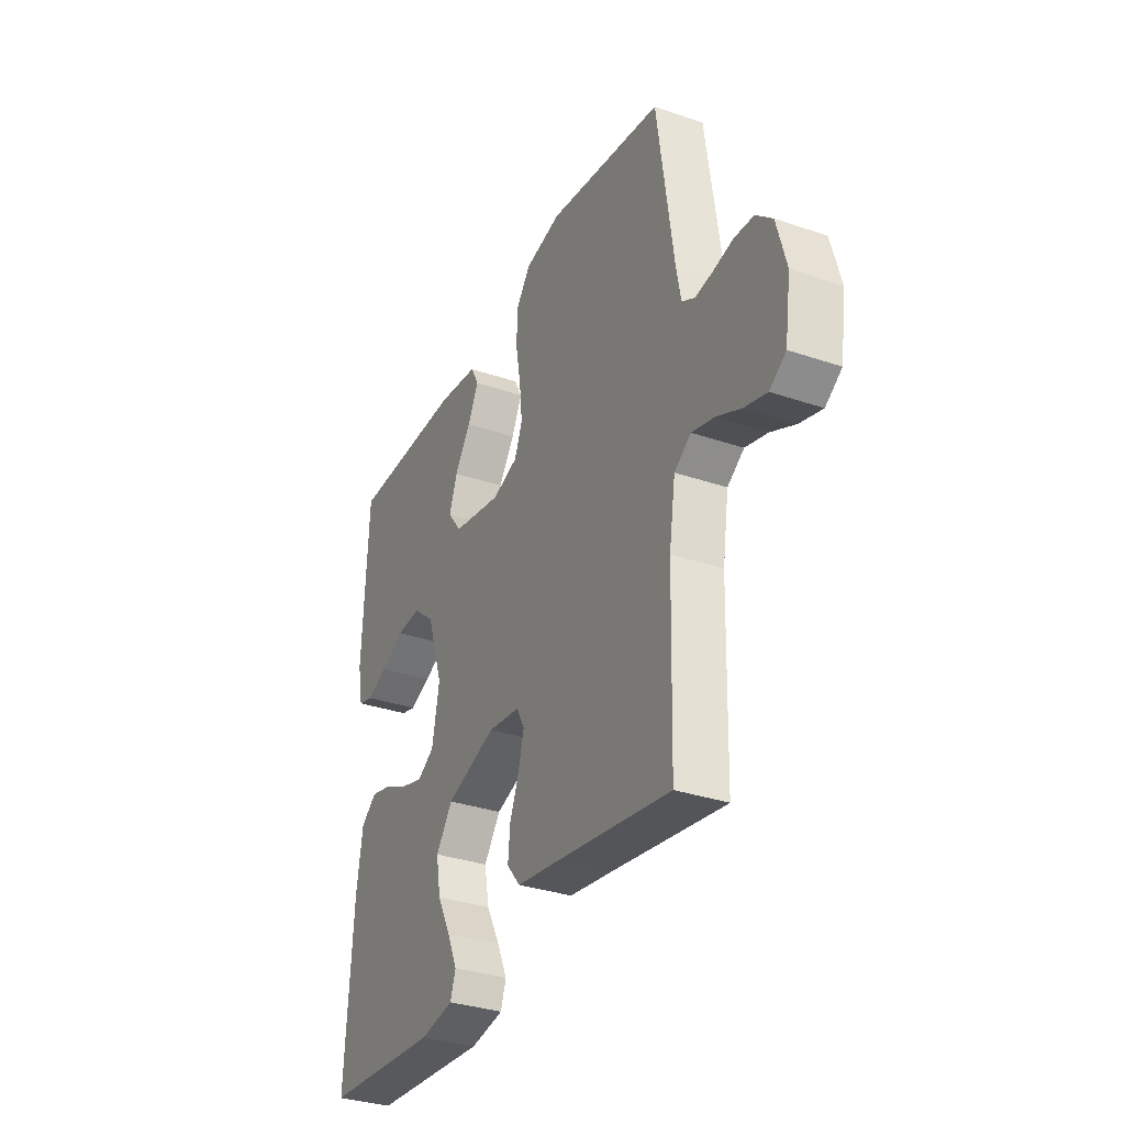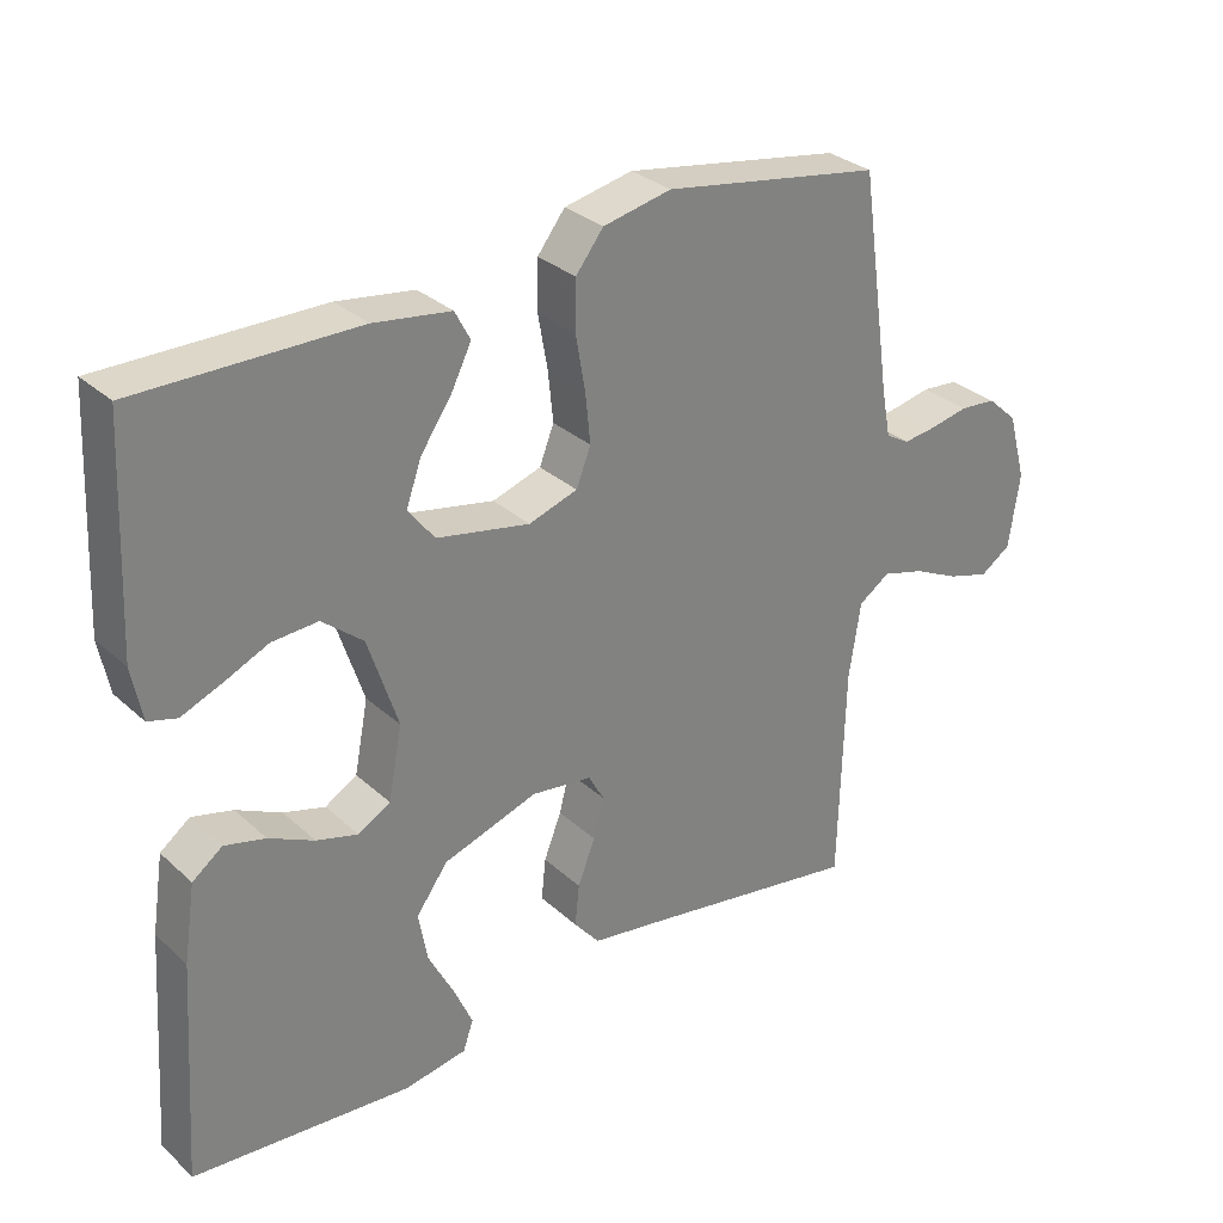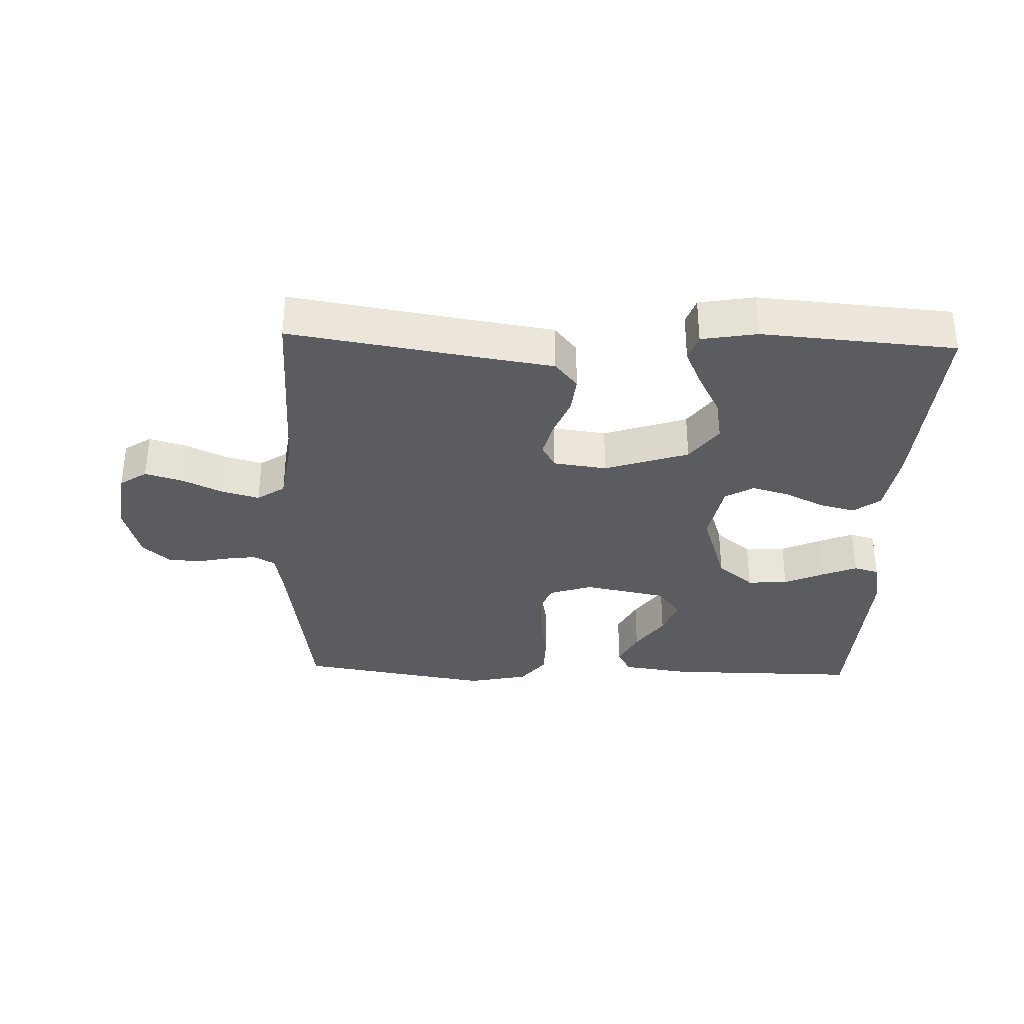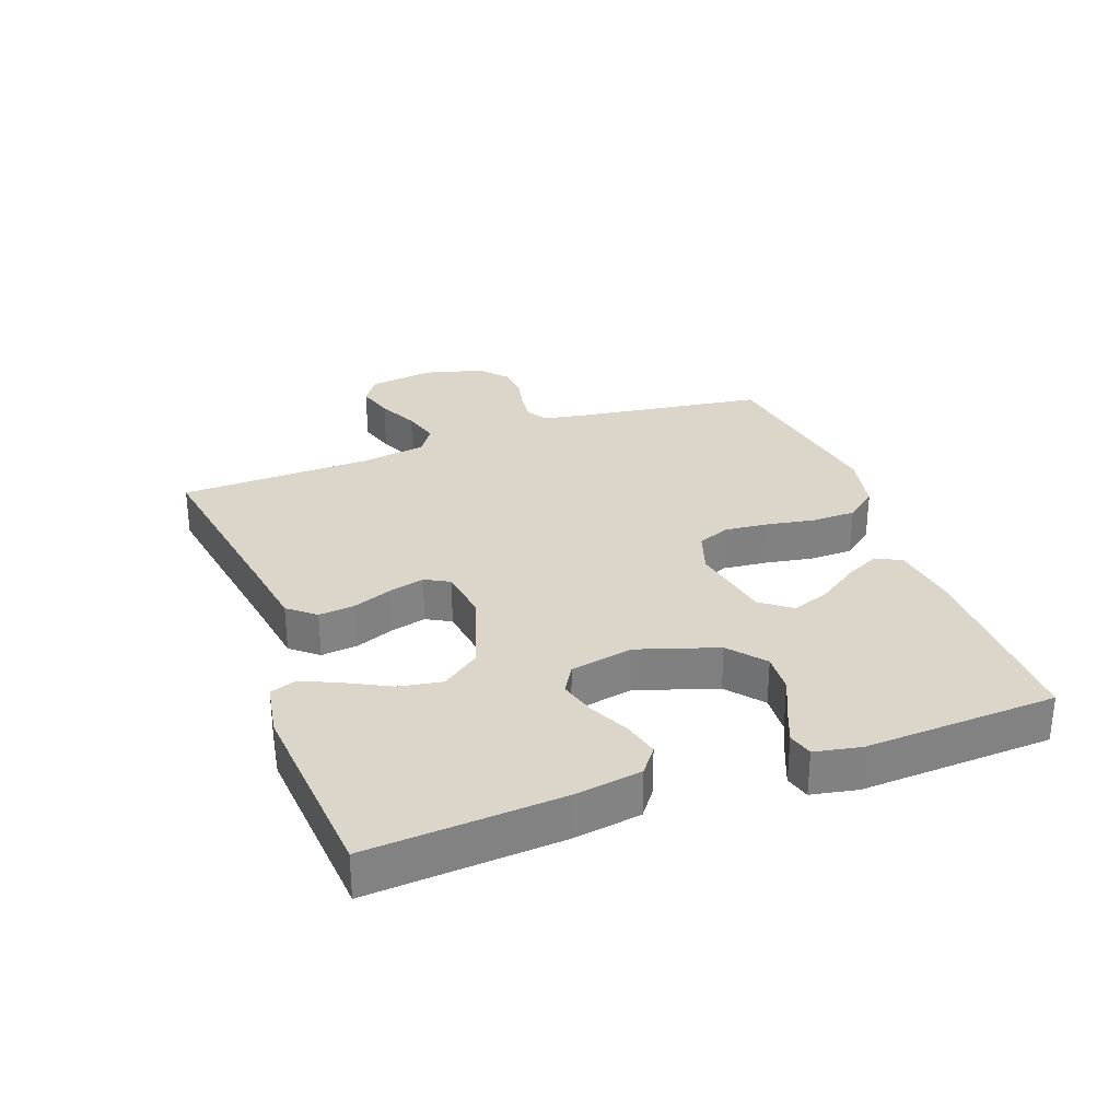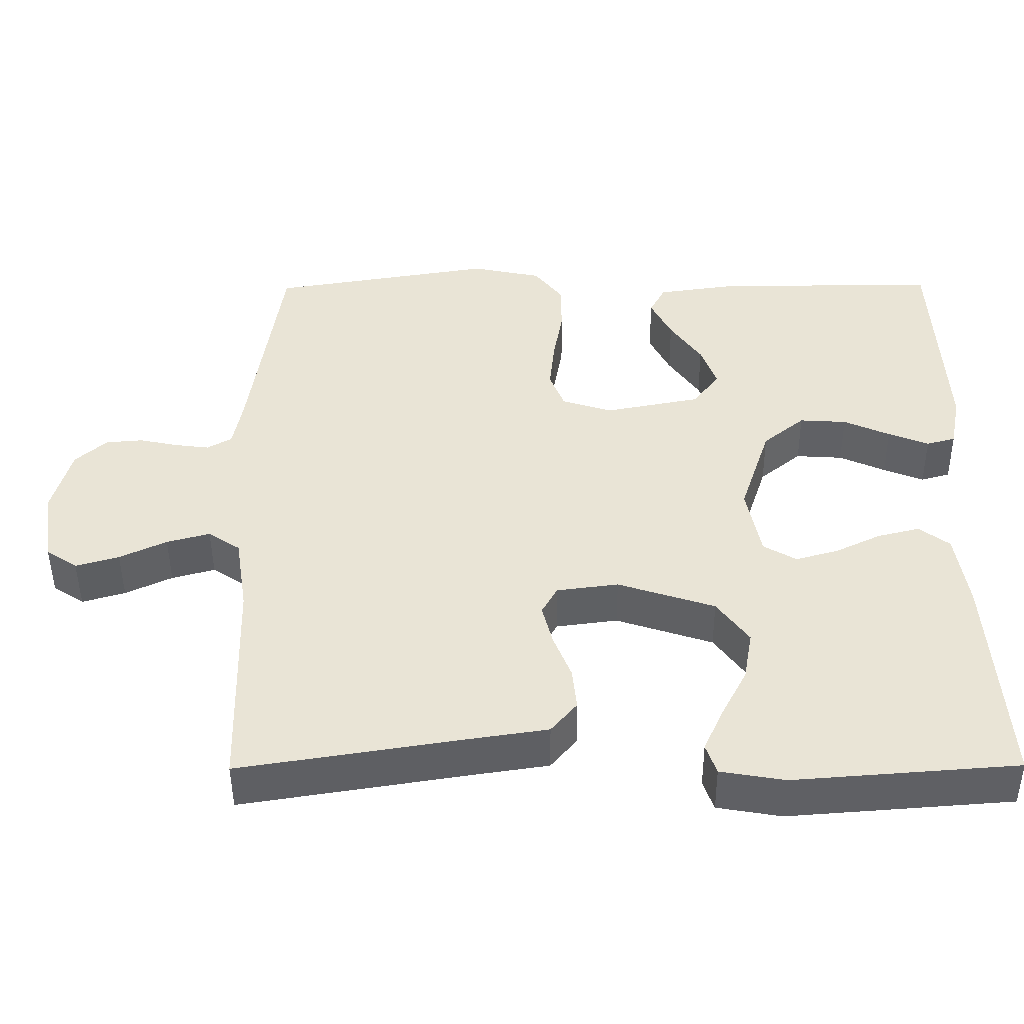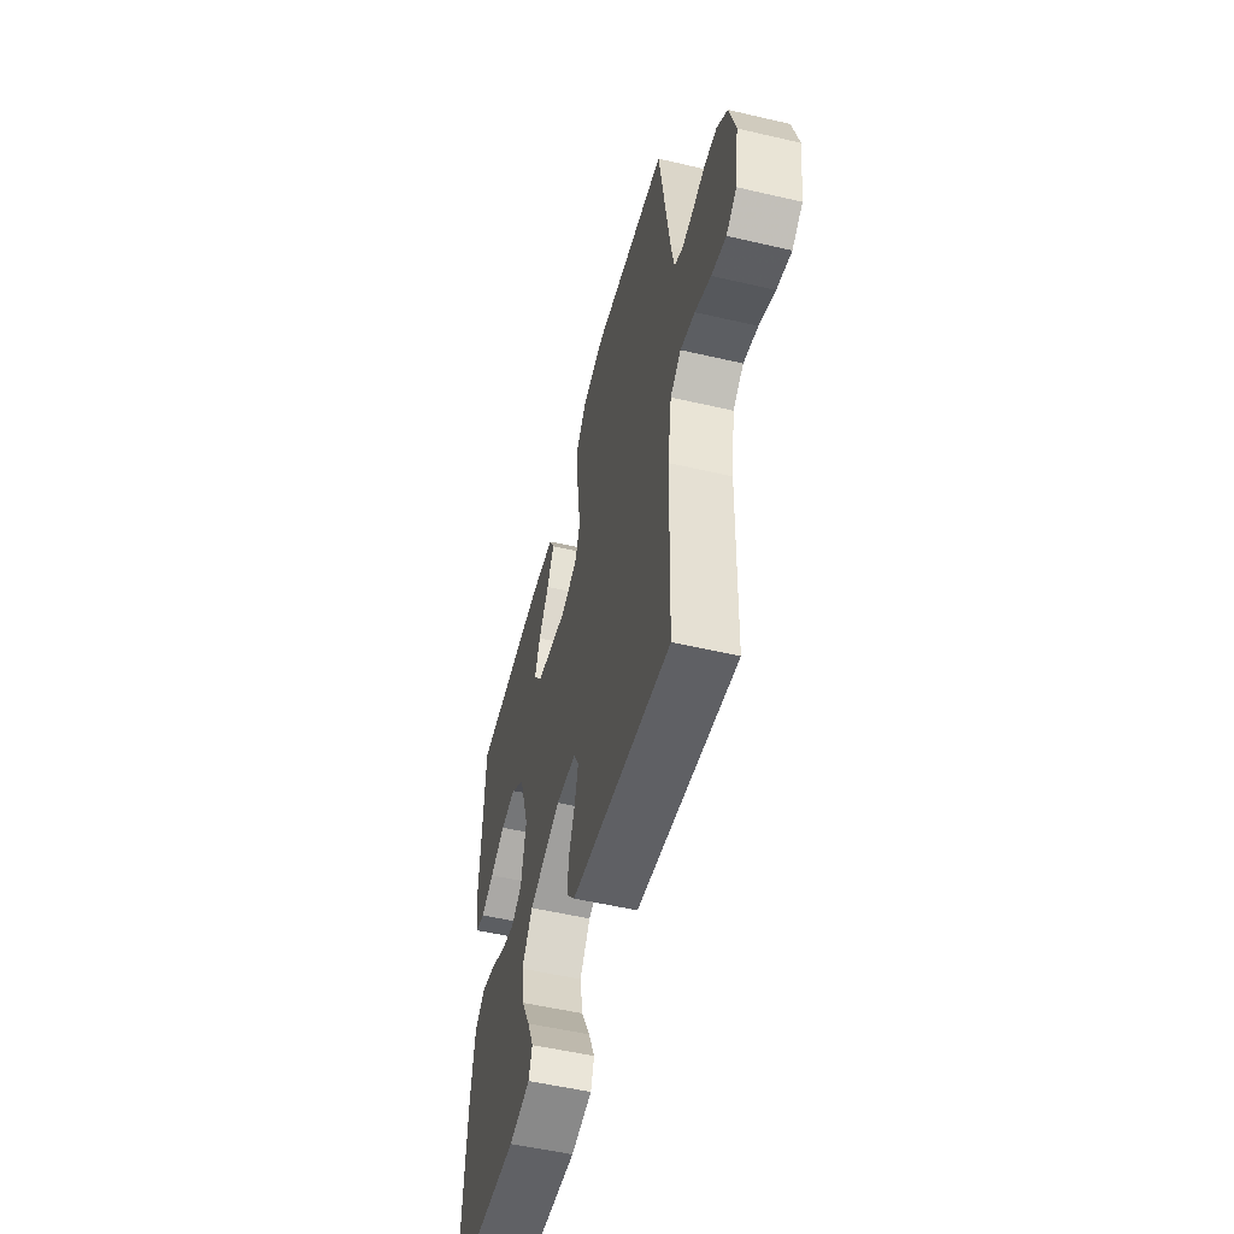
<metadata>
{"format":"obj","ext":"obj","renderer":"f3d","projection":"perspective","resolution":1024,"background":"white","views":[{"elev":-33.1,"azim":64.8,"up":"+Z"},{"elev":30.4,"azim":-37.9,"up":"+Z"},{"elev":-33.7,"azim":178.0,"up":"+Y"},{"elev":30.1,"azim":-110.2,"up":"+Y"},{"elev":-47.4,"azim":-179.6,"up":"+Z"},{"elev":-53.2,"azim":76.0,"up":"+Z"}]}
</metadata>
<code>
v -0.5 0.07 -0.5
v -0.48 0.07 -0.2
v -0.464 0.07 -0.095
v -0.423 0.07 -0.064
v -0.367 0.07 -0.078
v -0.305 0.07 -0.108
v -0.248 0.07 -0.124
v -0.204 0.07 -0.098
v -0.185 0.07 0
v -0.226 0.07 0.125
v -0.282 0.07 0.171
v -0.345 0.07 0.167
v -0.407 0.07 0.139
v -0.461 0.07 0.117
v -0.5 0.07 0.128
v -0.514 0.07 0.2
v -0.5 0.07 0.5
v -0.2 0.07 0.499
v -0.094 0.07 0.484
v -0.073 0.07 0.444
v -0.101 0.07 0.388
v -0.143 0.07 0.327
v -0.164 0.07 0.268
v -0.128 0.07 0.221
v 0 0.07 0.196
v 0.067 0.07 0.218
v 0.087 0.07 0.269
v 0.08 0.07 0.338
v 0.067 0.07 0.412
v 0.068 0.07 0.48
v 0.106 0.07 0.529
v 0.2 0.07 0.549
v 0.5 0.07 0.5
v 0.543 0.07 0.2
v 0.555 0.07 0.136
v 0.588 0.07 0.117
v 0.634 0.07 0.123
v 0.686 0.07 0.134
v 0.736 0.07 0.13
v 0.778 0.07 0.092
v 0.803 0.07 0
v 0.788 0.07 -0.102
v 0.746 0.07 -0.13
v 0.688 0.07 -0.113
v 0.625 0.07 -0.083
v 0.567 0.07 -0.067
v 0.524 0.07 -0.096
v 0.508 0.07 -0.2
v 0.5 0.07 -0.5
v 0.2 0.07 -0.452
v 0.095 0.07 -0.436
v 0.06 0.07 -0.394
v 0.066 0.07 -0.337
v 0.09 0.07 -0.276
v 0.104 0.07 -0.221
v 0.083 0.07 -0.183
v 0 0.07 -0.172
v -0.13 0.07 -0.215
v -0.173 0.07 -0.274
v -0.161 0.07 -0.342
v -0.126 0.07 -0.409
v -0.1 0.07 -0.467
v -0.114 0.07 -0.508
v -0.2 0.07 -0.523
v -0.5 0 -0.5
v -0.48 0 -0.2
v -0.464 0 -0.095
v -0.423 0 -0.064
v -0.367 0 -0.078
v -0.305 0 -0.108
v -0.248 0 -0.124
v -0.204 0 -0.098
v -0.185 0 0
v -0.226 0 0.125
v -0.282 0 0.171
v -0.345 0 0.167
v -0.407 0 0.139
v -0.461 0 0.117
v -0.5 0 0.128
v -0.514 0 0.2
v -0.5 0 0.5
v -0.2 0 0.499
v -0.094 0 0.484
v -0.073 0 0.444
v -0.101 0 0.388
v -0.143 0 0.327
v -0.164 0 0.268
v -0.128 0 0.221
v 0 0 0.196
v 0.067 0 0.218
v 0.087 0 0.269
v 0.08 0 0.338
v 0.067 0 0.412
v 0.068 0 0.48
v 0.106 0 0.529
v 0.2 0 0.549
v 0.5 0 0.5
v 0.543 0 0.2
v 0.555 0 0.136
v 0.588 0 0.117
v 0.634 0 0.123
v 0.686 0 0.134
v 0.736 0 0.13
v 0.778 0 0.092
v 0.803 0 0
v 0.788 0 -0.102
v 0.746 0 -0.13
v 0.688 0 -0.113
v 0.625 0 -0.083
v 0.567 0 -0.067
v 0.524 0 -0.096
v 0.508 0 -0.2
v 0.5 0 -0.5
v 0.2 0 -0.452
v 0.095 0 -0.436
v 0.06 0 -0.394
v 0.066 0 -0.337
v 0.09 0 -0.276
v 0.104 0 -0.221
v 0.083 0 -0.183
v 0 0 -0.172
v -0.13 0 -0.215
v -0.173 0 -0.274
v -0.161 0 -0.342
v -0.126 0 -0.409
v -0.1 0 -0.467
v -0.114 0 -0.508
v -0.2 0 -0.523
f 4 5 6
f 3 4 6
f 2 3 6
f 1 2 6
f 64 1 6
f 63 64 6
f 62 63 6
f 61 62 6
f 60 61 6
f 59 60 6 7
f 58 59 7 8
f 57 58 8 9
f 56 57 9 10
f 52 53 54
f 51 52 54
f 50 51 54
f 50 54 55
f 49 50 55
f 48 49 55
f 47 48 55 56
f 43 44 45
f 42 43 45
f 41 42 45
f 40 41 45
f 39 40 45
f 38 39 45
f 37 38 45
f 36 37 45 46
f 47 56 10
f 46 47 10
f 36 46 10
f 35 36 10
f 32 33 34
f 31 32 34
f 30 31 34
f 29 30 34
f 28 29 34
f 20 21 22
f 19 20 22
f 18 19 22
f 17 18 22
f 16 17 22
f 15 16 22
f 14 15 22
f 13 14 22
f 12 13 22
f 11 12 22 23
f 10 11 23 24
f 27 28 34 35
f 26 27 35
f 25 26 35
f 25 35 10
f 10 24 25
f 70 69 68
f 70 68 67
f 70 67 66
f 70 66 65
f 70 65 128
f 70 128 127
f 70 127 126
f 70 126 125
f 70 125 124
f 71 70 124 123
f 72 71 123 122
f 73 72 122 121
f 74 73 121 120
f 118 117 116
f 118 116 115
f 118 115 114
f 119 118 114
f 119 114 113
f 119 113 112
f 120 119 112 111
f 109 108 107
f 109 107 106
f 109 106 105
f 109 105 104
f 109 104 103
f 109 103 102
f 109 102 101
f 110 109 101 100
f 74 120 111
f 74 111 110
f 74 110 100
f 74 100 99
f 98 97 96
f 98 96 95
f 98 95 94
f 98 94 93
f 98 93 92
f 86 85 84
f 86 84 83
f 86 83 82
f 86 82 81
f 86 81 80
f 86 80 79
f 86 79 78
f 86 78 77
f 86 77 76
f 87 86 76 75
f 88 87 75 74
f 99 98 92 91
f 99 91 90
f 99 90 89
f 74 99 89
f 89 88 74
f 1 65 66 2
f 2 66 67 3
f 3 67 68 4
f 4 68 69 5
f 5 69 70 6
f 6 70 71 7
f 7 71 72 8
f 8 72 73 9
f 9 73 74 10
f 10 74 75 11
f 11 75 76 12
f 12 76 77 13
f 13 77 78 14
f 14 78 79 15
f 15 79 80 16
f 16 80 81 17
f 17 81 82 18
f 18 82 83 19
f 19 83 84 20
f 20 84 85 21
f 21 85 86 22
f 22 86 87 23
f 23 87 88 24
f 24 88 89 25
f 25 89 90 26
f 26 90 91 27
f 27 91 92 28
f 28 92 93 29
f 29 93 94 30
f 30 94 95 31
f 31 95 96 32
f 32 96 97 33
f 33 97 98 34
f 34 98 99 35
f 35 99 100 36
f 36 100 101 37
f 37 101 102 38
f 38 102 103 39
f 39 103 104 40
f 40 104 105 41
f 41 105 106 42
f 42 106 107 43
f 43 107 108 44
f 44 108 109 45
f 45 109 110 46
f 46 110 111 47
f 47 111 112 48
f 48 112 113 49
f 49 113 114 50
f 50 114 115 51
f 51 115 116 52
f 52 116 117 53
f 53 117 118 54
f 54 118 119 55
f 55 119 120 56
f 56 120 121 57
f 57 121 122 58
f 58 122 123 59
f 59 123 124 60
f 60 124 125 61
f 61 125 126 62
f 62 126 127 63
f 63 127 128 64
f 64 128 65 1

</code>
